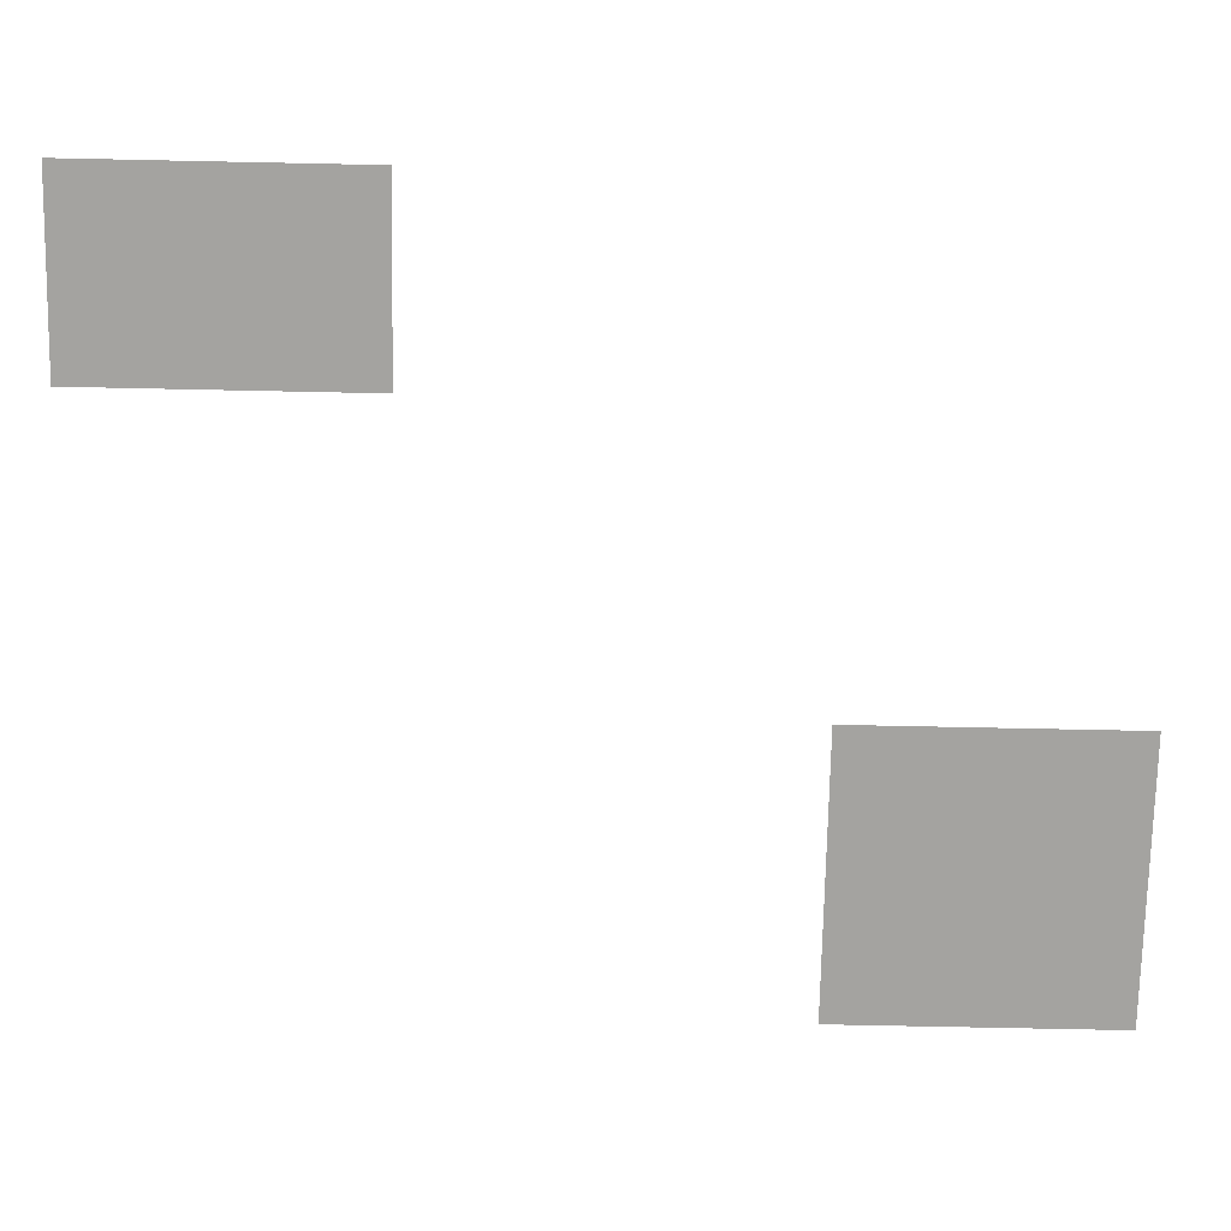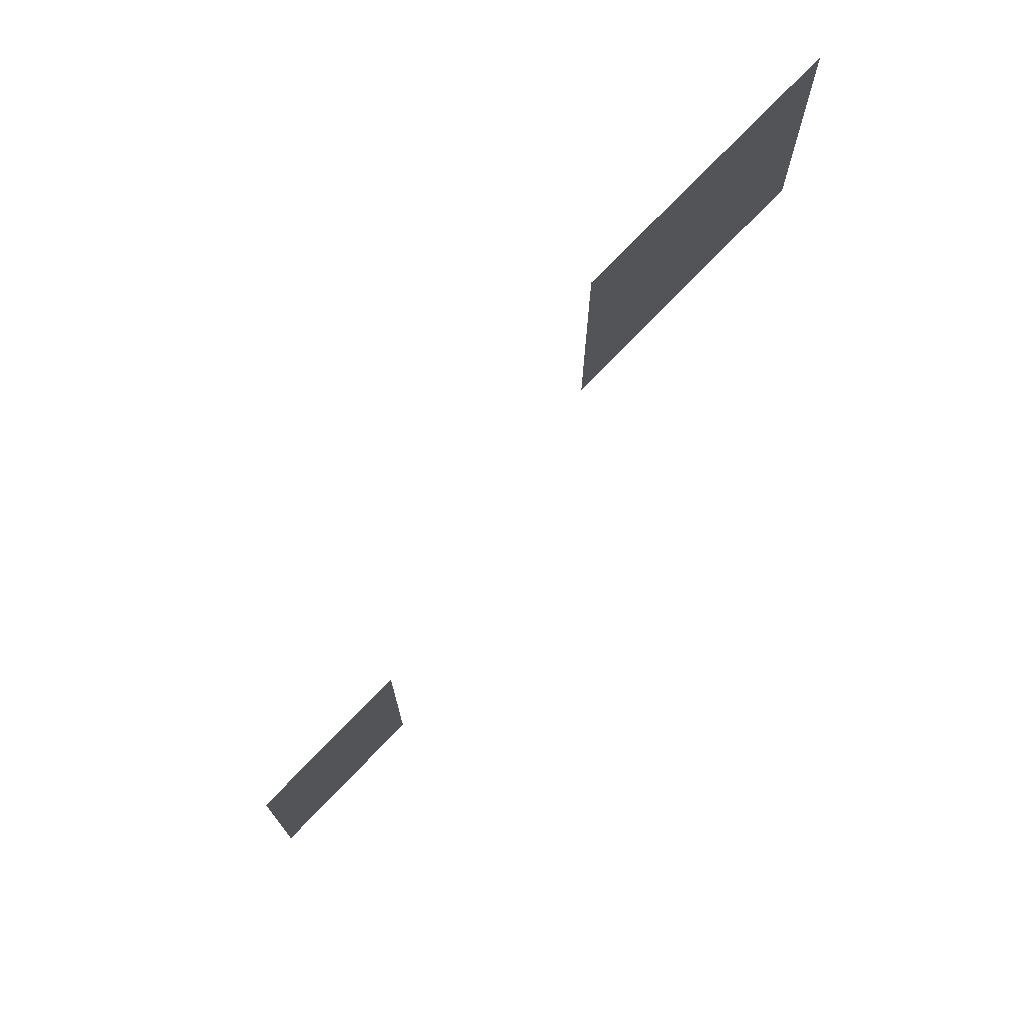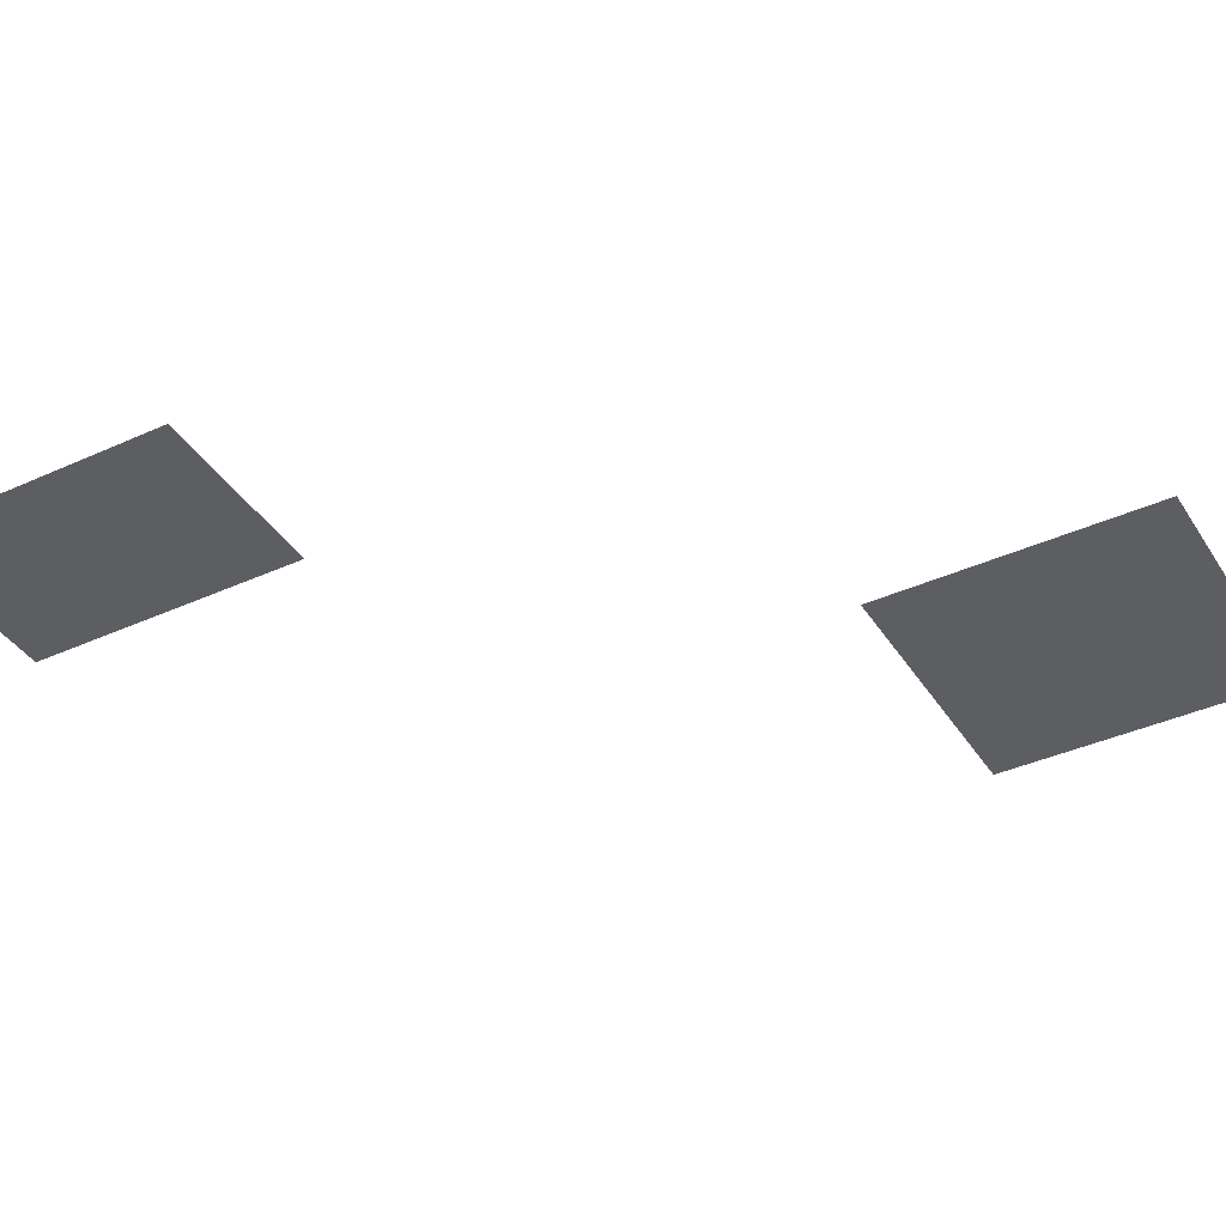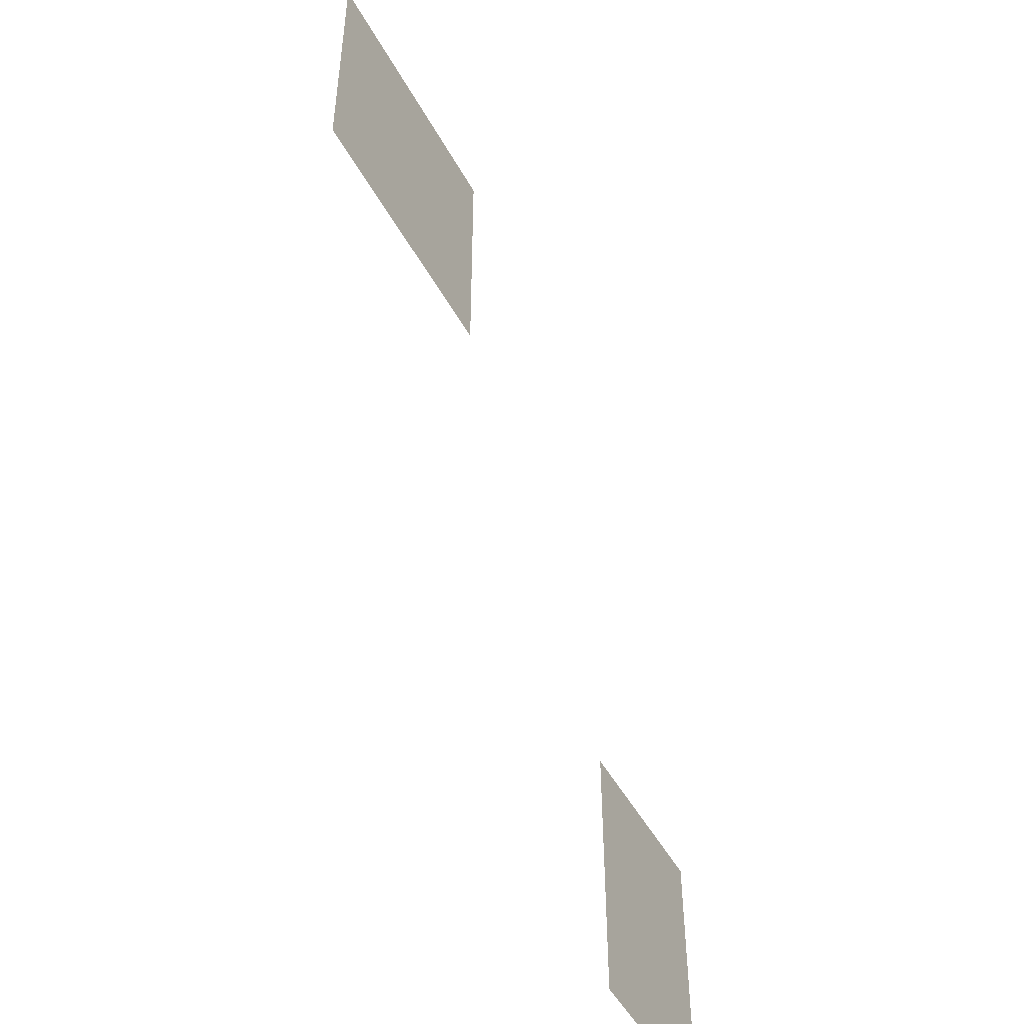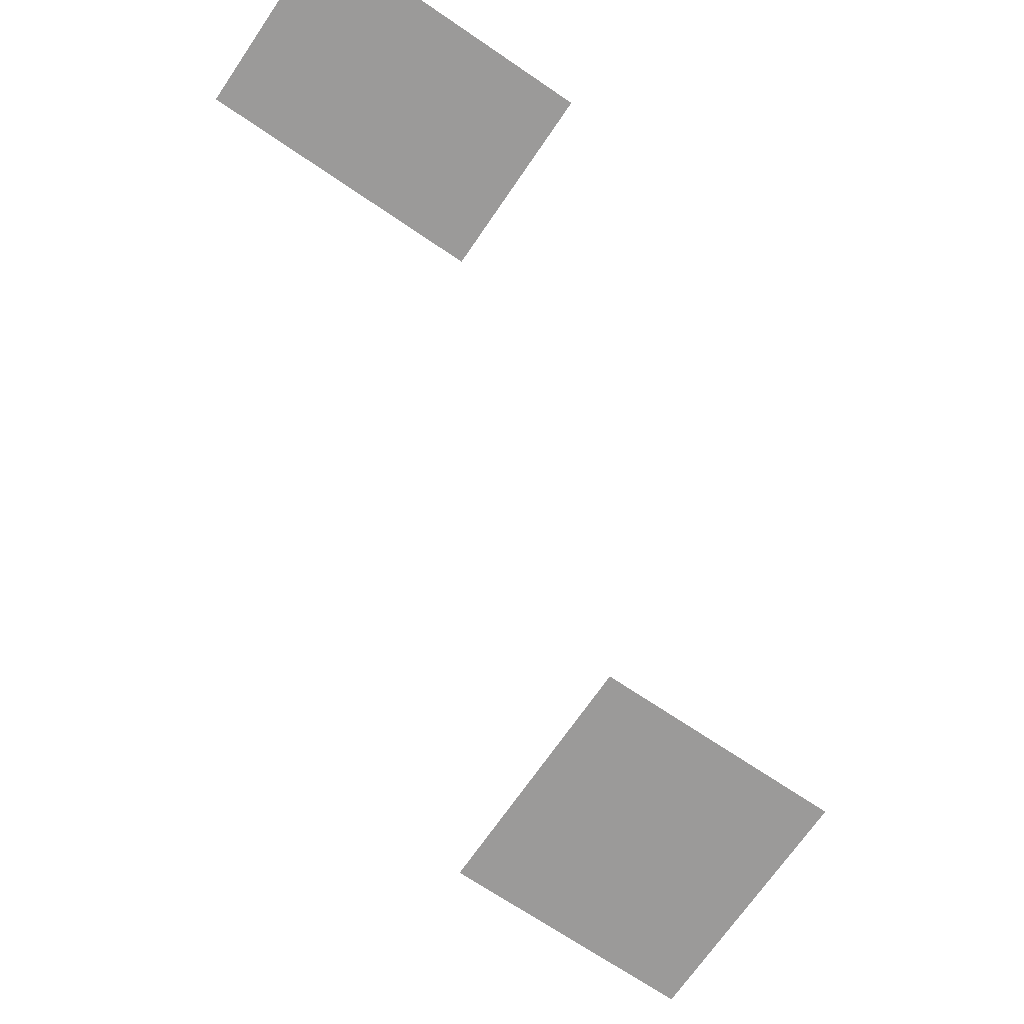
<metadata>
{"format":"obj","ext":"obj","renderer":"f3d","projection":"perspective","resolution":1024,"background":"white","views":[{"elev":-72.8,"azim":88.8,"up":"+Z"},{"elev":74.8,"azim":133.9,"up":"+Y"},{"elev":-39.2,"azim":119.5,"up":"+Z"},{"elev":-49.6,"azim":-62.1,"up":"+Y"},{"elev":-69.5,"azim":55.7,"up":"+Z"}]}
</metadata>
<code>
v -12 -4 0
v -13 -4 0
v -13 -3 0
v -12 -3 0
v -13 -4 0
v -14 -4 0
v -14 -3 0
v -13 -3 0
v -14 -4 0
v -15 -4 0
v -15 -3 0
v -14 -3 0
v -12 -5 0
v -13 -5 0
v -13 -4 0
v -12 -4 0
v -13 -5 0
v -14 -5 0
v -14 -4 0
v -13 -4 0
v -14 -5 0
v -15 -5 0
v -15 -4 0
v -14 -4 0
v -12 -6 0
v -13 -6 0
v -13 -5 0
v -12 -5 0
v -13 -6 0
v -14 -6 0
v -14 -5 0
v -13 -5 0
v -14 -6 0
v -15 -6 0
v -15 -5 0
v -14 -5 0
v -7 -11 0
v -8 -11 0
v -8 -10 0
v -7 -10 0
v -8 -11 0
v -9 -11 0
v -9 -10 0
v -8 -10 0
v -7 -12 0
v -8 -12 0
v -8 -11 0
v -7 -11 0
v -8 -12 0
v -9 -12 0
v -9 -11 0
v -8 -11 0
v -7 -13 0
v -8 -13 0
v -8 -12 0
v -7 -12 0
v -8 -13 0
v -9 -13 0
v -9 -12 0
v -8 -12 0
g Nono_mesh_0019
f 1 2 3 4
f 5 6 7 8
f 9 10 11 12
f 13 14 15 16
f 17 18 19 20
f 21 22 23 24
f 25 26 27 28
f 29 30 31 32
f 33 34 35 36
f 37 38 39 40
f 41 42 43 44
f 45 46 47 48
f 49 50 51 52
f 53 54 55 56
f 57 58 59 60

</code>
